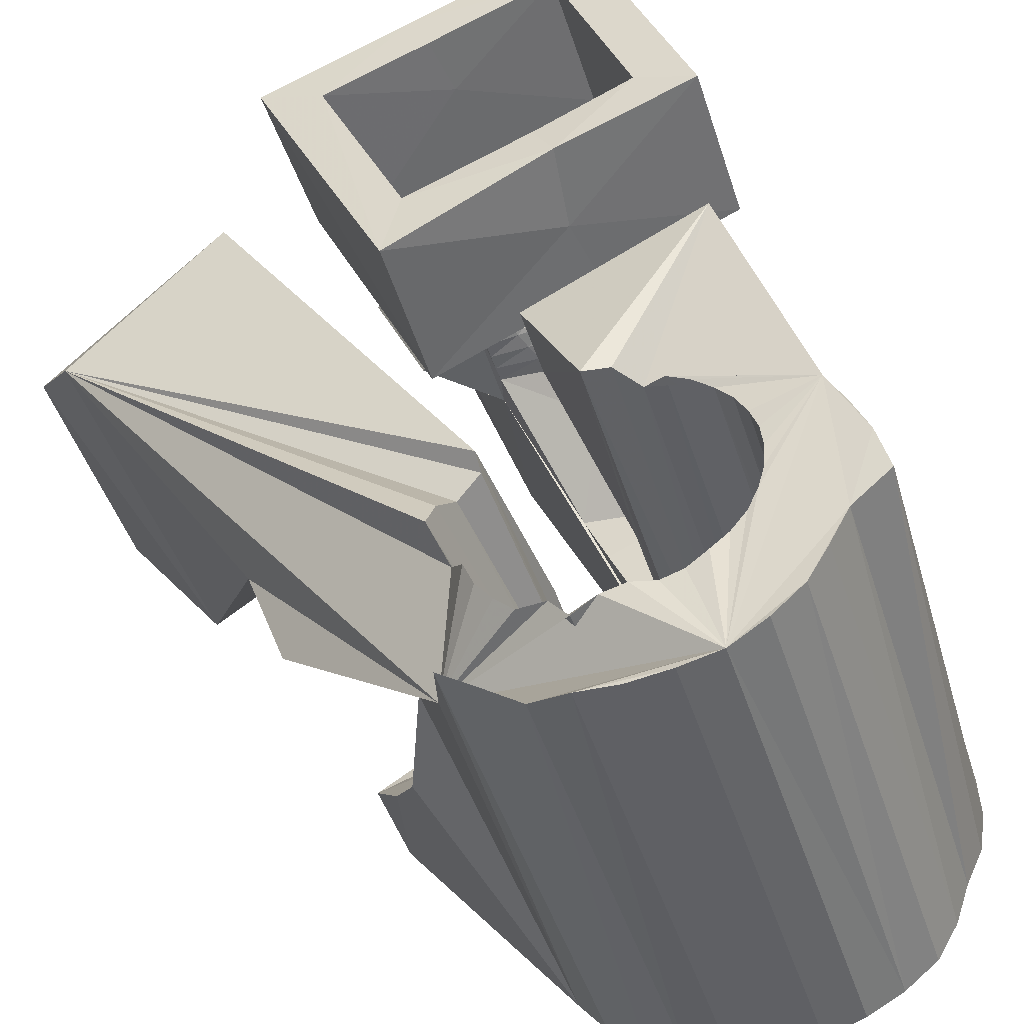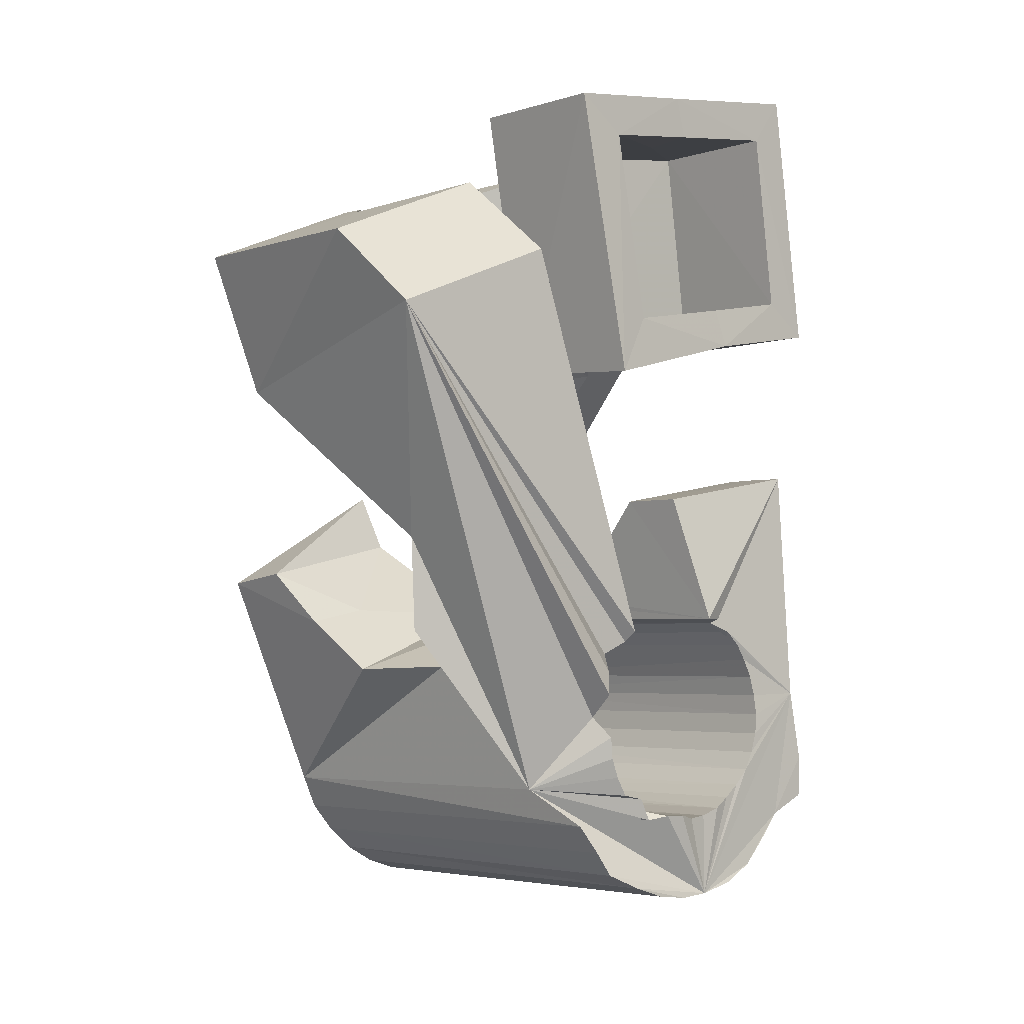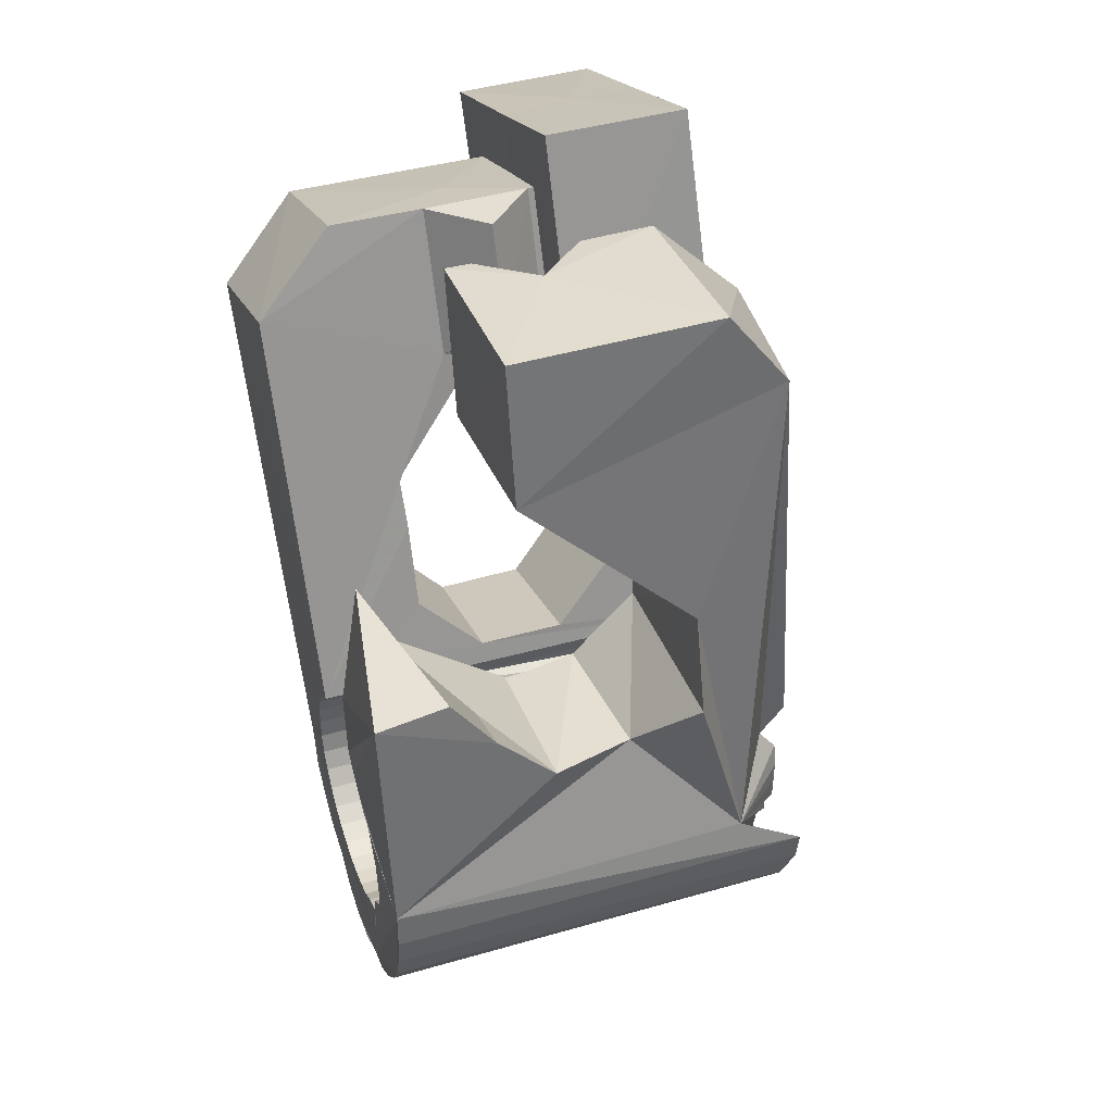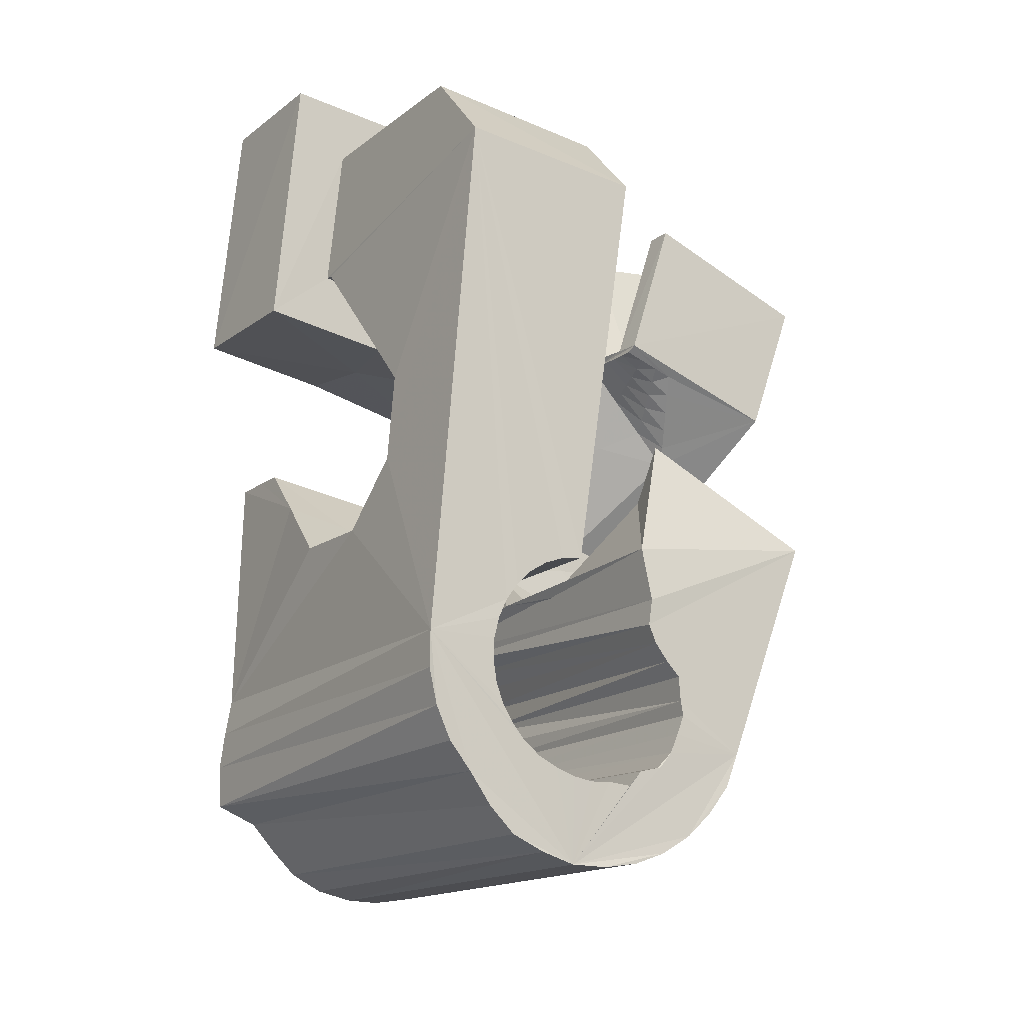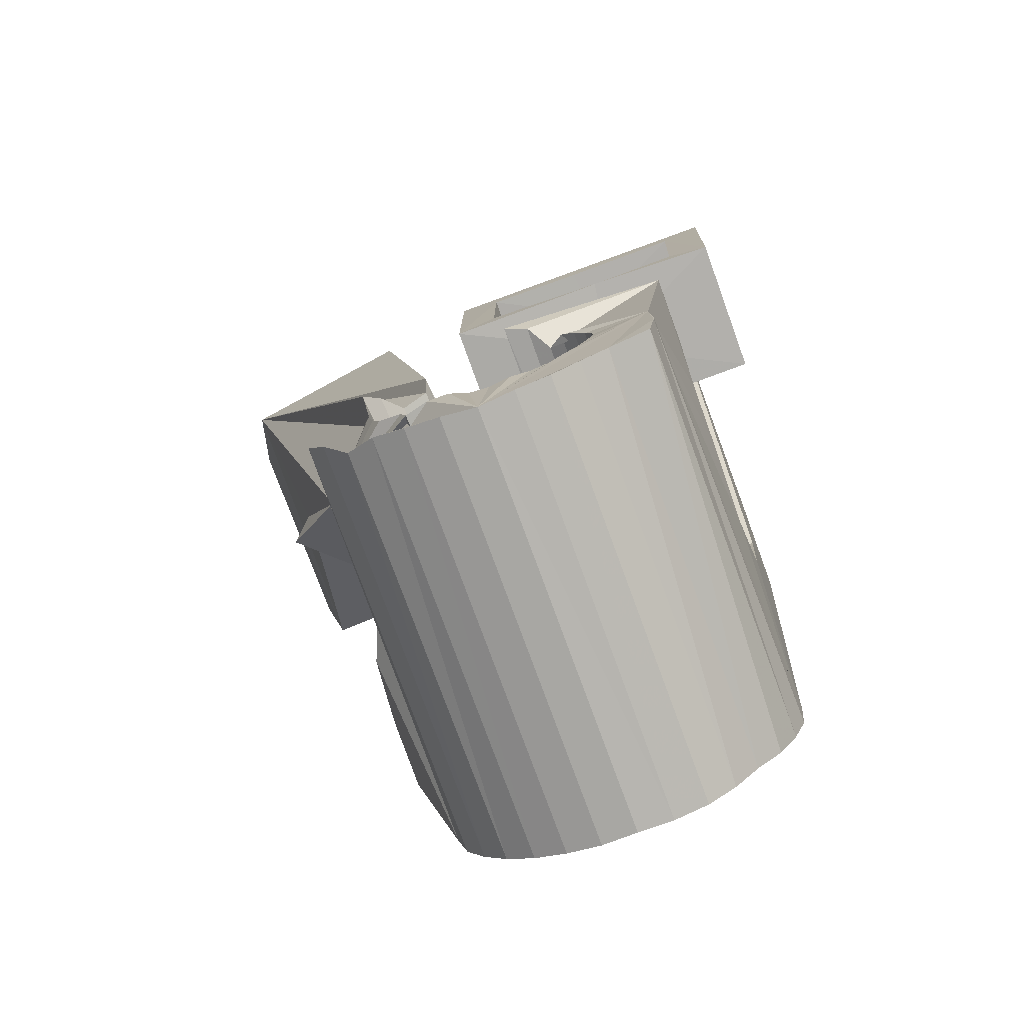
<metadata>
{"format":"obj","ext":"obj","renderer":"f3d","projection":"perspective","resolution":1024,"background":"white","views":[{"elev":45.4,"azim":157.4,"up":"+Y"},{"elev":6.9,"azim":120.4,"up":"+Z"},{"elev":18.6,"azim":57.2,"up":"+Z"},{"elev":-25.0,"azim":-49.6,"up":"+Z"},{"elev":-70.1,"azim":-175.2,"up":"+Z"}]}
</metadata>
<code>
v -0.0564 -0.03836 0.04663
v -0.05219 -0.02543 -0.04792
v -0.05348 0.01219 0.07965
v -0.05276 -0.02615 0.06366
v -0.05172 -0.02492 -0.0545
v -0.05182 0.01861 0.03141
v -0.04949 -0.02464 -0.06064
v -0.04928 -0.01262 0.0064
v -0.04862 -0.01062 -0.009383
v -0.04616 -0.0248 -0.0661
v -0.04625 0.03742 0.08327
v -0.04494 0.001466 -0.01911
v -0.045 0.01308 0.07211
v -0.04492 0.04387 0.03499
v -0.04426 0.01729 0.03873
v -0.04157 -0.02533 -0.07047
v -0.04234 0.01057 0.06857
v -0.04189 0.01302 0.04162
v -0.04163 0.01433 0.04186
v -0.04095 0.01672 -0.01691
v -0.04002 -0.02926 -0.04682
v -0.03968 -0.02882 -0.05065
v -0.03957 -0.02993 -0.04304
v -0.03858 0.03644 0.0755
v -0.03842 0.02533 -0.004973
v -0.03863 -0.02858 -0.05436
v -0.0384 -0.03068 -0.03945
v -0.03718 -0.026 -0.07558
v -0.03758 0.04079 0.04202
v -0.0369 -0.02858 -0.05782
v -0.03659 0.03247 0.004764
v -0.03666 -0.03171 -0.03618
v -0.03513 -0.01638 0.005654
v -0.03512 0.03771 0.005522
v -0.03475 -0.000702 0.02606
v -0.03454 -0.02882 -0.06086
v -0.03428 -0.03278 -0.03334
v -0.0341 -0.01589 -0.000686
v -0.03322 0.04468 0.006379
v -0.03207 -0.02683 -0.07963
v -0.03194 0.000633 0.02871
v -0.02885 0.05002 -0.03711
v -0.03172 -0.02918 -0.06347
v -0.03139 -0.03392 -0.03106
v -0.02951 0.05063 -0.04378
v -0.02913 0.00201 0.03132
v -0.02919 0.05202 -0.05036
v -0.02849 -0.02984 -0.0655
v -0.02821 0.01222 0.03019
v -0.0281 -0.03507 -0.02942
v -0.0277 -0.003393 0.0297
v -0.02712 0.01041 0.04111
v -0.0269 0.02157 -0.006499
v -0.02631 0.003387 0.03394
v -0.02589 -0.02829 -0.08165
v -0.02812 0.05248 -0.05799
v -0.02592 0.009519 0.04095
v -0.0256 -0.001683 0.03156
v -0.0252 -0.009807 0.02447
v -0.02493 -0.03065 -0.06679
v -0.02452 -0.03633 -0.02855
v -0.02455 -0.008832 0.06681
v -0.02444 0.005761 0.06833
v -0.02323 -0.04767 0.04643
v -0.0235 3.2e-05 0.03342
v -0.02349 0.004764 0.03656
v -0.0234 0.003759 0.07931
v -0.02287 0.03506 0.004962
v -0.02281 0.02434 0.03157
v -0.02087 0.05043 -0.06042
v -0.02146 0.02616 0.0398
v -0.02144 0.01686 0.08164
v -0.02139 0.001749 0.03528
v -0.02129 -0.03154 -0.06767
v -0.02104 0.0381 0.03396
v -0.02097 0.02122 0.07369
v -0.02067 0.006138 0.03918
v -0.02063 -0.006041 0.03331
v -0.02053 0.03612 0.04109
v -0.01943 -0.02956 -0.08271
v -0.01939 -0.03534 0.0632
v -0.01929 0.003465 0.03714
v -0.01925 -0.003992 0.03441
v -0.01887 -0.01872 -0.01098
v -0.0188 0.04632 -0.03611
v -0.01859 -0.02084 0.004821
v -0.01869 -0.02247 0.01452
v -0.01846 0.04704 -0.03988
v -0.01846 0.04561 -0.03234
v -0.01786 -0.001936 0.03551
v -0.01756 -0.03254 -0.06794
v -0.01738 0.0474 -0.04358
v -0.01719 0.00518 0.039
v -0.01743 0.04464 -0.02872
v -0.01711 0.03035 0.07537
v -0.01586 0.04978 -0.06475
v -0.01648 0.00012 0.03661
v -0.01637 0.02917 0.08291
v -0.01605 -0.006378 -0.02061
v -0.01566 0.04736 -0.04704
v -0.01548 0.04403 -0.02542
v -0.01471 -0.01477 0.03825
v -0.0151 0.002177 0.03771
v -0.01448 -0.01873 0.06538
v -0.01394 -0.03364 -0.06734
v -0.01371 0.004231 0.03881
v -0.01374 -0.008942 0.03711
v -0.01337 0.04719 -0.05016
v -0.01313 -0.03177 -0.08226
v -0.01307 0.04304 -0.02258
v -0.0129 -0.006301 0.03727
v -0.01223 -0.003905 0.03761
v -0.0118 0.008803 -0.01851
v -0.01157 -0.00151 0.03795
v -0.01082 0.04895 -0.06874
v -0.0109 0.000888 0.03829
v -0.01074 -0.03978 -0.02305
v -0.01055 0.04648 -0.05274
v -0.009674 -0.03486 -0.0673
v -0.01023 0.003282 0.03863
v -0.01093 0.04017 -0.02071
v -0.009887 0.004256 0.03997
v -0.009802 0.004132 0.04093
v -0.009397 0.000222 0.06802
v -0.009521 0.005559 0.04016
v -0.009182 0.001329 0.06814
v -0.008492 -0.04008 -0.03256
v -0.007275 0.04583 -0.05467
v -0.007585 -0.03586 -0.0643
v -0.006831 0.04374 -0.01892
v -0.00697 -0.03372 -0.08067
v -0.006433 0.02426 0.00316
v -0.005023 -0.03939 5.1e-05
v -0.005758 0.007062 0.03673
v -0.005218 0.00181 0.07174
v -0.004727 0.04759 -0.0711
v -0.008415 -0.03923 -0.03727
v -0.00347 -0.03724 -0.0628
v -0.003707 0.04547 -0.05613
v -0.002474 0.0439 -0.01823
v -0.003297 0.03545 0.004643
v -0.002861 -0.008487 0.0434
v -0.004342 -0.03436 -0.009887
v -0.002664 -0.01142 0.0637
v -0.006585 -0.03928 -0.04036
v -0.001517 -0.03816 -0.05974
v -0.001447 -0.0103 -0.022
v -0.001251 -0.0357 -0.07789
v -0.003943 -0.03976 -0.04327
v -0.000455 -0.03901 -0.05616
v -9.5e-05 0.04421 -0.05693
v -0.001233 -0.04025 -0.04559
v 0.000425 -0.03977 -0.05254
v 0.001328 0.004137 0.02828
v 0.001051 0.03088 0.04008
v -0.00035 -0.03988 -0.04994
v 0.001226 0.02538 0.07518
v 0.001885 -0.003253 0.07918
v 0.001564 0.04541 -0.07206
v 0.001134 0.003232 -0.01927
v 0.003574 0.0434 -0.05688
v 0.003825 -0.03761 -0.07402
v 0.007109 0.04318 -0.05548
v 0.007799 0.01231 -0.006708
v 0.008367 0.03065 0.03021
v 0.008014 -0.02537 0.03318
v 0.008049 0.04405 -0.07151
v 0.008231 -0.0237 0.03222
v 0.007952 -0.03953 -0.06917
v 0.009183 0.02201 0.08276
v 0.008901 -0.02131 0.03256
v 0.00913 -0.02071 0.03391
v 0.009596 -0.01892 0.0329
v 0.01026 -0.01653 0.03327
v 0.01317 0.03568 -0.01914
v 0.0105 0.01069 0.007322
v 0.01094 0.0419 -0.05489
v 0.01091 -0.01412 0.03358
v 0.01132 -0.04124 -0.06366
v 0.01168 -0.01176 0.03389
v 0.01165 -0.02455 0.03142
v 0.01177 0.009218 0.0167
v 0.01287 -0.0222 0.03081
v 0.01314 -0.03056 0.06059
v 0.01314 -0.04243 -0.05734
v 0.01317 0.03352 -0.02131
v 0.01485 0.03976 -0.05507
v 0.01408 -0.01986 0.0302
v 0.01422 0.04211 -0.06992
v 0.01432 -0.02599 0.06114
v 0.01288 -0.00129 0.03704
v 0.01507 -0.02539 0.03062
v 0.0153 -0.01751 0.02958
v 0.01493 -0.02647 -0.02004
v 0.01651 -0.01516 0.02897
v 0.01683 -0.0231 0.02905
v 0.01748 0.03141 -0.02319
v 0.01609 0.03875 -0.05083
v 0.01772 -0.01283 0.02836
v 0.01849 -0.02624 0.0298
v 0.0186 -0.0208 0.02749
v 0.02146 0.03446 -0.02566
v 0.02005 0.03739 -0.04945
v 0.01937 -0.007418 0.06383
v 0.01992 0.04004 -0.06717
v 0.02036 -0.0185 0.02593
v 0.02042 -0.006407 0.02031
v 0.0208 -0.024 0.02729
v 0.02441 0.03615 -0.0294
v 0.02151 0.03646 -0.04578
v 0.02181 -0.01451 0.03726
v 0.02276 0.03174 -0.03447
v 0.02256 0.03591 -0.04195
v 0.02212 -0.01621 0.02437
v 0.02257 0.0356 -0.03793
v 0.02311 -0.02175 0.02478
v 0.02317 0.005051 0.06582
v 0.02331 -0.0514 -0.01537
v 0.02388 -0.01392 0.0228
v 0.02536 0.02187 0.05335
v 0.02477 0.008005 -0.002468
v 0.02461 0.03666 -0.06402
v 0.02542 -0.01951 0.02227
v 0.02624 -0.01903 0.06036
v 0.02702 -0.03873 -0.0119
v 0.02703 0.006499 0.003375
v 0.02702 -0.02932 -0.02083
v 0.02751 -0.01733 -0.02925
v 0.02773 -0.01726 0.01976
v 0.02928 0.03634 -0.05849
v 0.03 -0.01506 0.01719
v 0.02538 -0.000119 -0.0274
v 0.03257 0.03454 -0.05298
v 0.03013 0.0222 -0.048
v 0.04181 0.004175 -0.01736
v 0.03988 -0.0331 0.02563
v 0.04096 0.003048 8.3e-05
v 0.0455 -0.03851 0.05165
v 0.05576 -0.002704 0.05694
v 0.05442 0.01092 0.04436
f 166 236 238
f 166 238 184
f 164 235 221
f 235 237 221
f 237 226 221
f 226 176 221
f 176 164 221
f 160 232 164
f 232 235 164
f 160 147 228
f 160 228 232
f 172 190 211
f 190 224 211
f 211 191 172
f 211 224 204
f 211 204 191
f 20 113 53
f 113 132 53
f 132 31 53
f 31 25 53
f 25 20 53
f 99 113 12
f 113 20 12
f 99 12 84
f 12 9 84
f 84 9 38
f 9 8 38
f 8 33 38
f 33 86 38
f 86 84 38
f 123 124 142
f 124 144 142
f 142 102 123
f 142 144 104
f 142 104 102
f 104 144 124
f 122 120 106
f 122 106 93
f 35 33 8
f 35 8 18
f 41 35 18
f 46 41 18
f 54 46 18
f 66 54 18
f 77 66 18
f 122 93 77
f 18 122 77
f 86 33 87
f 33 35 59
f 35 51 59
f 51 78 59
f 78 107 59
f 107 87 59
f 87 33 59
f 103 106 116
f 106 120 116
f 103 82 93
f 103 93 106
f 82 66 77
f 82 77 93
f 97 103 114
f 103 116 114
f 97 73 82
f 97 82 103
f 82 73 66
f 73 54 66
f 90 97 112
f 97 114 112
f 90 65 73
f 90 73 97
f 73 65 54
f 65 46 54
f 83 90 111
f 90 112 111
f 83 58 65
f 83 65 90
f 65 58 46
f 58 41 46
f 83 111 107
f 83 107 78
f 58 83 78
f 58 78 51
f 58 51 41
f 51 35 41
f 166 168 181
f 166 181 192
f 231 226 237
f 231 237 236
f 229 231 236
f 223 229 236
f 216 223 236
f 208 216 236
f 200 208 236
f 166 192 200
f 236 166 200
f 176 226 182
f 226 231 207
f 231 219 207
f 219 199 207
f 199 180 207
f 180 182 207
f 182 226 207
f 183 181 171
f 181 168 171
f 183 196 192
f 183 192 181
f 196 208 200
f 196 200 192
f 188 183 173
f 183 171 173
f 188 201 196
f 188 196 183
f 196 201 208
f 201 216 208
f 193 188 174
f 188 173 174
f 193 206 201
f 193 201 188
f 201 206 216
f 206 223 216
f 195 193 178
f 193 174 178
f 195 214 206
f 195 206 193
f 206 214 223
f 214 229 223
f 195 178 180
f 195 180 199
f 214 195 199
f 214 199 219
f 214 219 229
f 219 231 229
f 19 52 57
f 52 125 57
f 125 122 57
f 122 18 57
f 18 19 57
f 171 168 166
f 117 133 143
f 204 217 220
f 117 143 147
f 191 204 220
f 191 220 175
f 173 171 166
f 174 173 166
f 178 174 166
f 180 178 166
f 184 190 172
f 166 184 172
f 180 166 172
f 180 172 191
f 182 180 191
f 117 147 160
f 182 191 175
f 176 182 175
f 164 176 175
f 160 164 175
f 175 117 160
f 227 225 218
f 227 218 185
f 228 227 185
f 239 238 236
f 232 228 185
f 240 239 236
f 240 236 237
f 232 185 234
f 235 232 234
f 234 240 237
f 237 235 234
f 161 151 91
f 151 74 91
f 91 105 163
f 91 163 161
f 105 119 177
f 105 177 163
f 119 129 187
f 119 187 177
f 129 138 198
f 129 198 187
f 138 146 203
f 138 203 198
f 146 150 210
f 146 210 203
f 150 153 210
f 153 213 210
f 153 156 213
f 156 215 213
f 156 152 212
f 156 212 215
f 152 149 212
f 149 209 212
f 149 145 209
f 145 202 209
f 145 137 197
f 145 197 202
f 137 127 186
f 137 186 197
f 127 117 175
f 127 175 186
f 130 140 50
f 140 61 50
f 50 44 121
f 50 121 130
f 44 37 110
f 44 110 121
f 37 32 101
f 37 101 110
f 32 27 94
f 32 94 101
f 27 23 94
f 23 89 94
f 23 21 89
f 21 85 89
f 21 22 88
f 21 88 85
f 22 26 92
f 22 92 88
f 26 30 100
f 26 100 92
f 30 36 108
f 30 108 100
f 36 43 108
f 43 118 108
f 43 48 118
f 48 128 118
f 48 60 139
f 48 139 128
f 60 74 139
f 74 151 139
f 233 234 185
f 233 185 179
f 179 169 233
f 169 230 233
f 169 162 222
f 169 222 230
f 162 148 205
f 162 205 222
f 148 131 189
f 148 189 205
f 131 109 167
f 131 167 189
f 109 80 159
f 109 159 167
f 80 55 159
f 55 136 159
f 55 40 115
f 55 115 136
f 40 28 115
f 28 96 115
f 28 16 70
f 28 70 96
f 16 10 56
f 16 56 70
f 10 7 56
f 7 47 56
f 7 5 47
f 5 45 47
f 5 2 45
f 2 42 45
f 132 141 68
f 141 39 68
f 39 34 68
f 34 31 68
f 31 132 68
f 39 141 140
f 175 220 240
f 159 136 115
f 205 189 167
f 47 45 42
f 70 56 47
f 70 47 42
f 233 230 222
f 115 96 70
f 159 115 70
f 159 70 42
f 205 167 159
f 234 233 222
f 222 205 159
f 234 222 159
f 39 140 130
f 39 130 121
f 42 39 121
f 42 121 110
f 42 110 101
f 42 101 94
f 42 94 89
f 42 89 85
f 42 85 88
f 42 88 92
f 42 92 100
f 42 100 108
f 159 42 108
f 159 108 118
f 159 118 128
f 159 128 139
f 159 139 151
f 159 151 161
f 159 161 163
f 159 163 177
f 234 159 177
f 234 177 187
f 234 187 198
f 234 198 203
f 234 203 210
f 234 210 213
f 234 213 215
f 234 215 212
f 240 234 212
f 186 175 240
f 197 186 240
f 202 197 240
f 209 202 240
f 212 209 240
f 225 227 194
f 227 228 194
f 228 147 194
f 147 143 194
f 143 225 194
f 218 225 133
f 225 143 133
f 49 52 19
f 17 63 67
f 6 49 19
f 17 67 3
f 6 19 17
f 17 3 6
f 67 63 126
f 125 52 49
f 158 67 126
f 125 49 154
f 126 125 154
f 126 154 158
f 170 98 72
f 98 11 72
f 11 3 72
f 3 67 72
f 67 158 72
f 158 170 72
f 29 79 75
f 29 75 14
f 98 95 24
f 11 98 24
f 24 29 14
f 14 11 24
f 157 95 98
f 75 79 155
f 157 98 170
f 165 75 155
f 165 155 157
f 170 165 157
f 135 13 76
f 13 24 76
f 24 95 76
f 95 157 76
f 157 135 76
f 134 15 13
f 13 135 134
f 13 15 29
f 13 29 24
f 15 134 71
f 134 155 71
f 155 79 71
f 79 29 71
f 29 15 71
f 134 135 157
f 134 157 155
f 165 170 154
f 170 158 154
f 14 75 69
f 75 165 69
f 165 154 69
f 154 49 69
f 49 6 69
f 6 14 69
f 11 14 3
f 14 6 3
f 224 190 184
f 217 204 224
f 224 184 238
f 239 217 224
f 224 238 239
f 4 81 62
f 81 104 62
f 104 124 62
f 124 126 62
f 126 63 62
f 63 17 62
f 17 4 62
f 218 133 117
f 61 64 1
f 40 55 80
f 109 131 148
f 2 5 7
f 7 10 16
f 2 7 16
f 162 169 179
f 16 28 40
f 16 40 80
f 2 16 80
f 80 109 148
f 162 179 185
f 80 148 162
f 80 162 185
f 218 117 127
f 218 127 137
f 185 218 137
f 185 137 145
f 185 145 149
f 185 149 152
f 185 152 156
f 185 156 153
f 185 153 150
f 185 150 146
f 80 185 146
f 80 146 138
f 80 138 129
f 80 129 119
f 80 119 105
f 80 105 91
f 80 91 74
f 80 74 60
f 80 60 48
f 80 48 43
f 2 80 43
f 2 43 36
f 2 36 30
f 2 30 26
f 2 26 22
f 2 22 21
f 2 21 23
f 2 23 27
f 1 2 27
f 50 61 1
f 44 50 1
f 37 44 1
f 32 37 1
f 27 32 1
f 116 120 122
f 140 141 132
f 104 81 64
f 140 132 113
f 102 104 64
f 102 64 61
f 114 116 122
f 112 114 122
f 111 112 122
f 107 111 122
f 126 124 123
f 125 126 123
f 122 125 123
f 107 122 123
f 107 123 102
f 87 107 102
f 140 113 99
f 87 102 61
f 86 87 61
f 84 86 61
f 99 84 61
f 61 140 99
f 25 31 34
f 4 17 19
f 1 4 19
f 25 34 39
f 25 39 42
f 20 25 42
f 12 20 42
f 12 42 2
f 9 12 2
f 9 2 1
f 1 19 18
f 1 18 8
f 1 8 9
f 240 220 239
f 220 217 239
f 81 4 64
f 4 1 64

</code>
